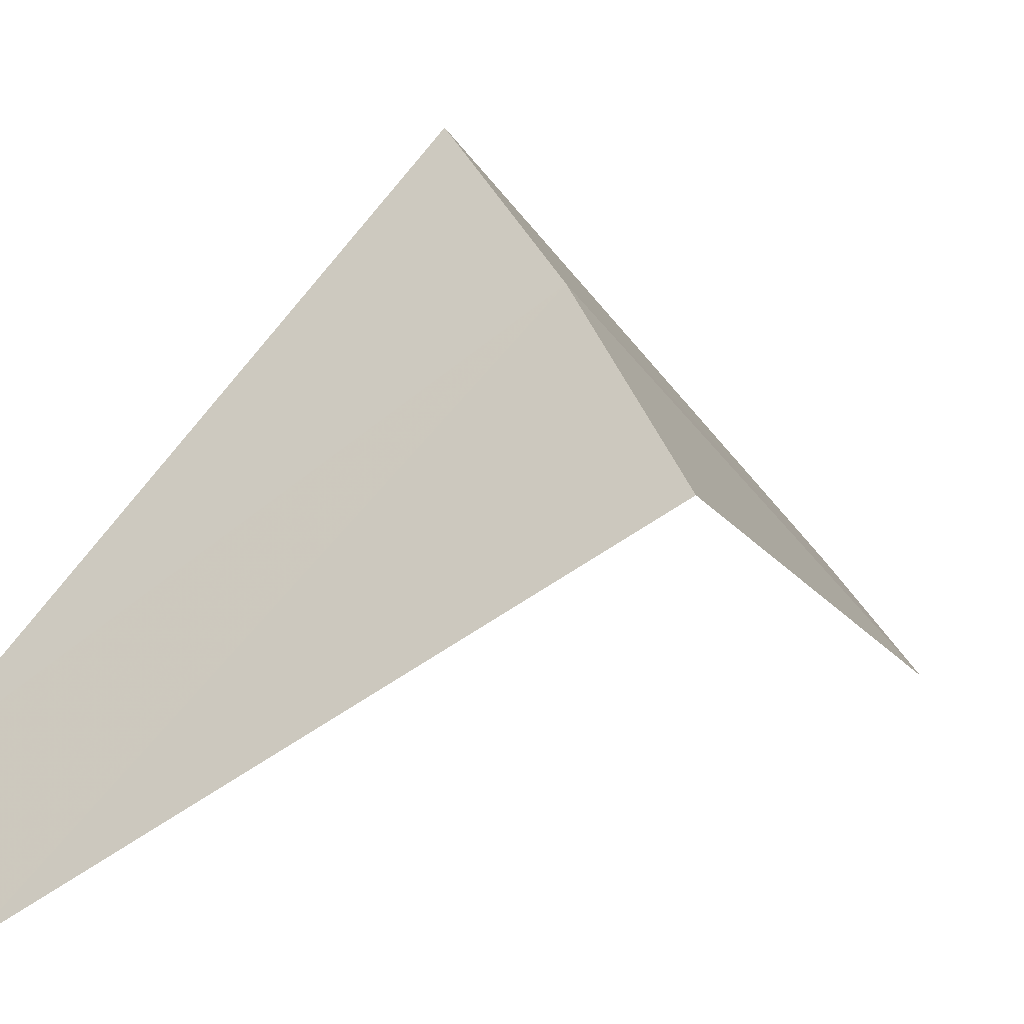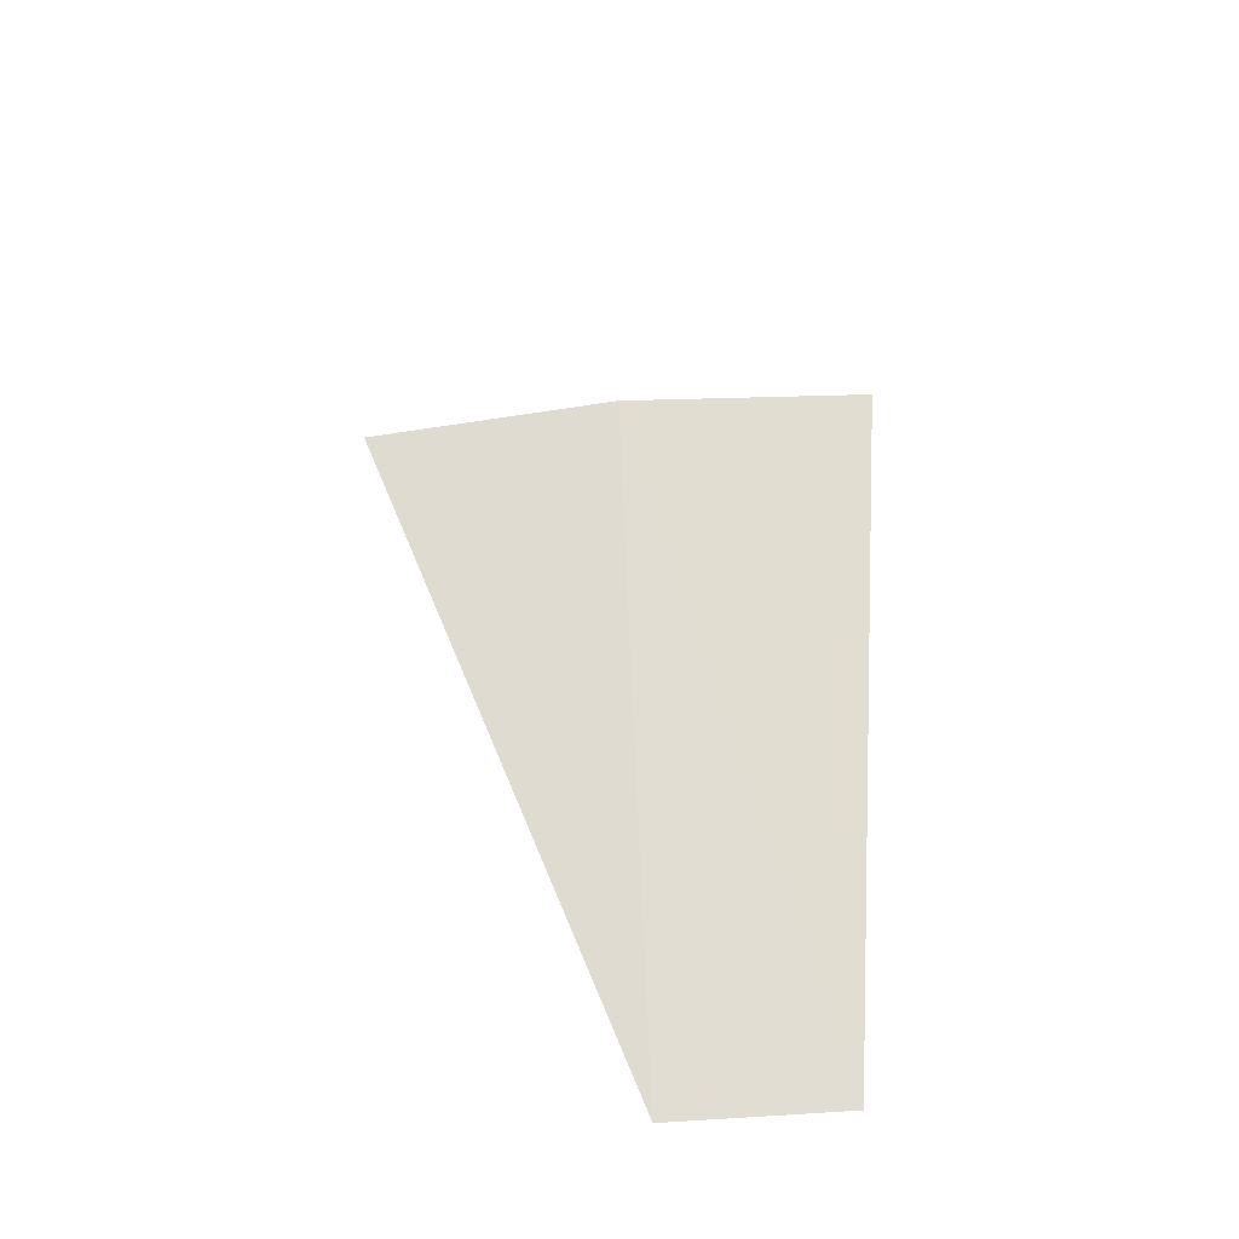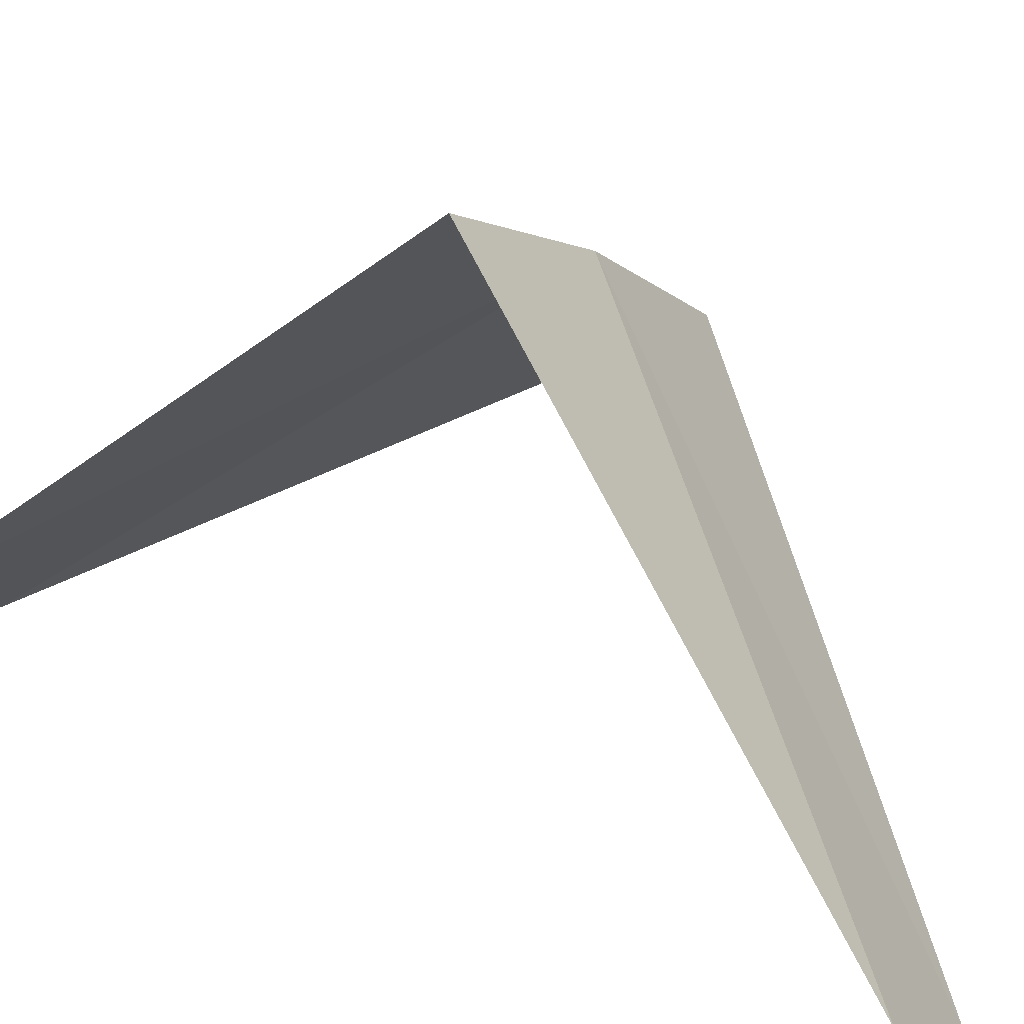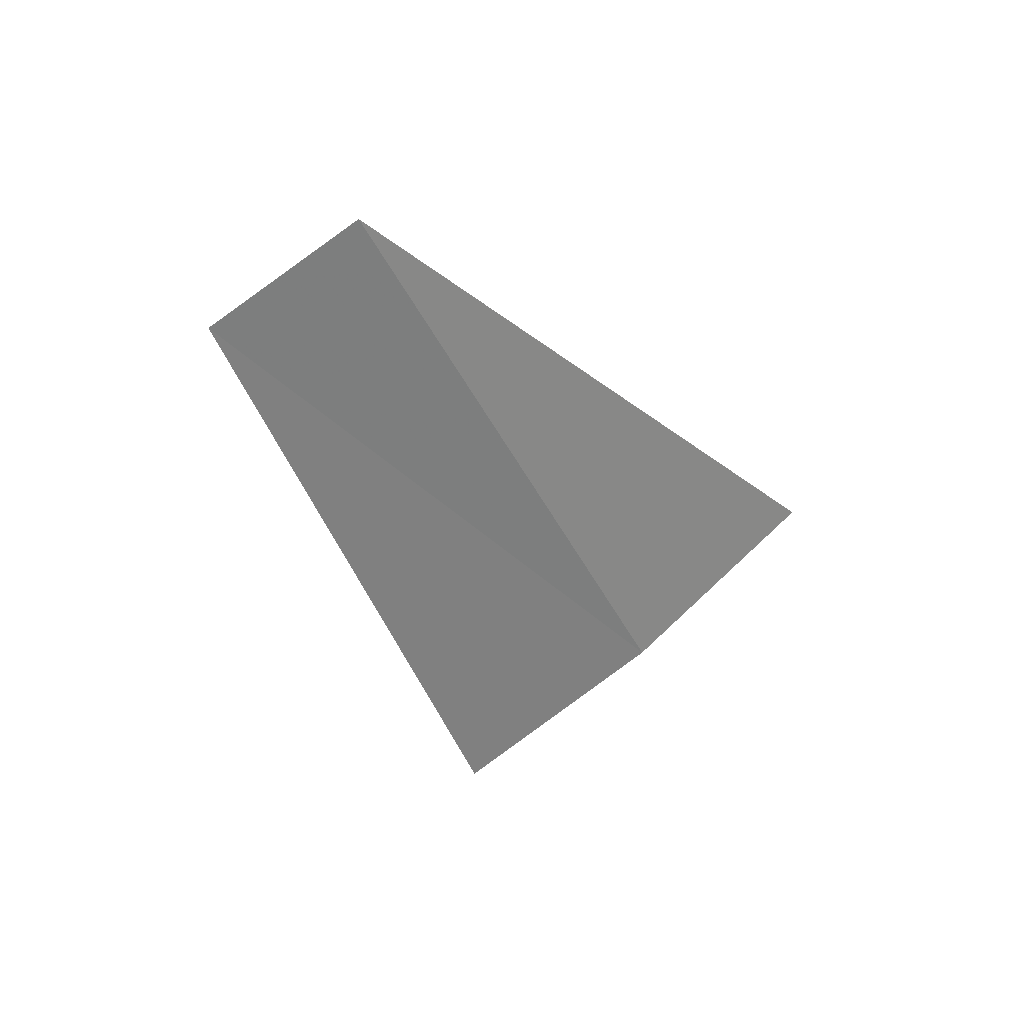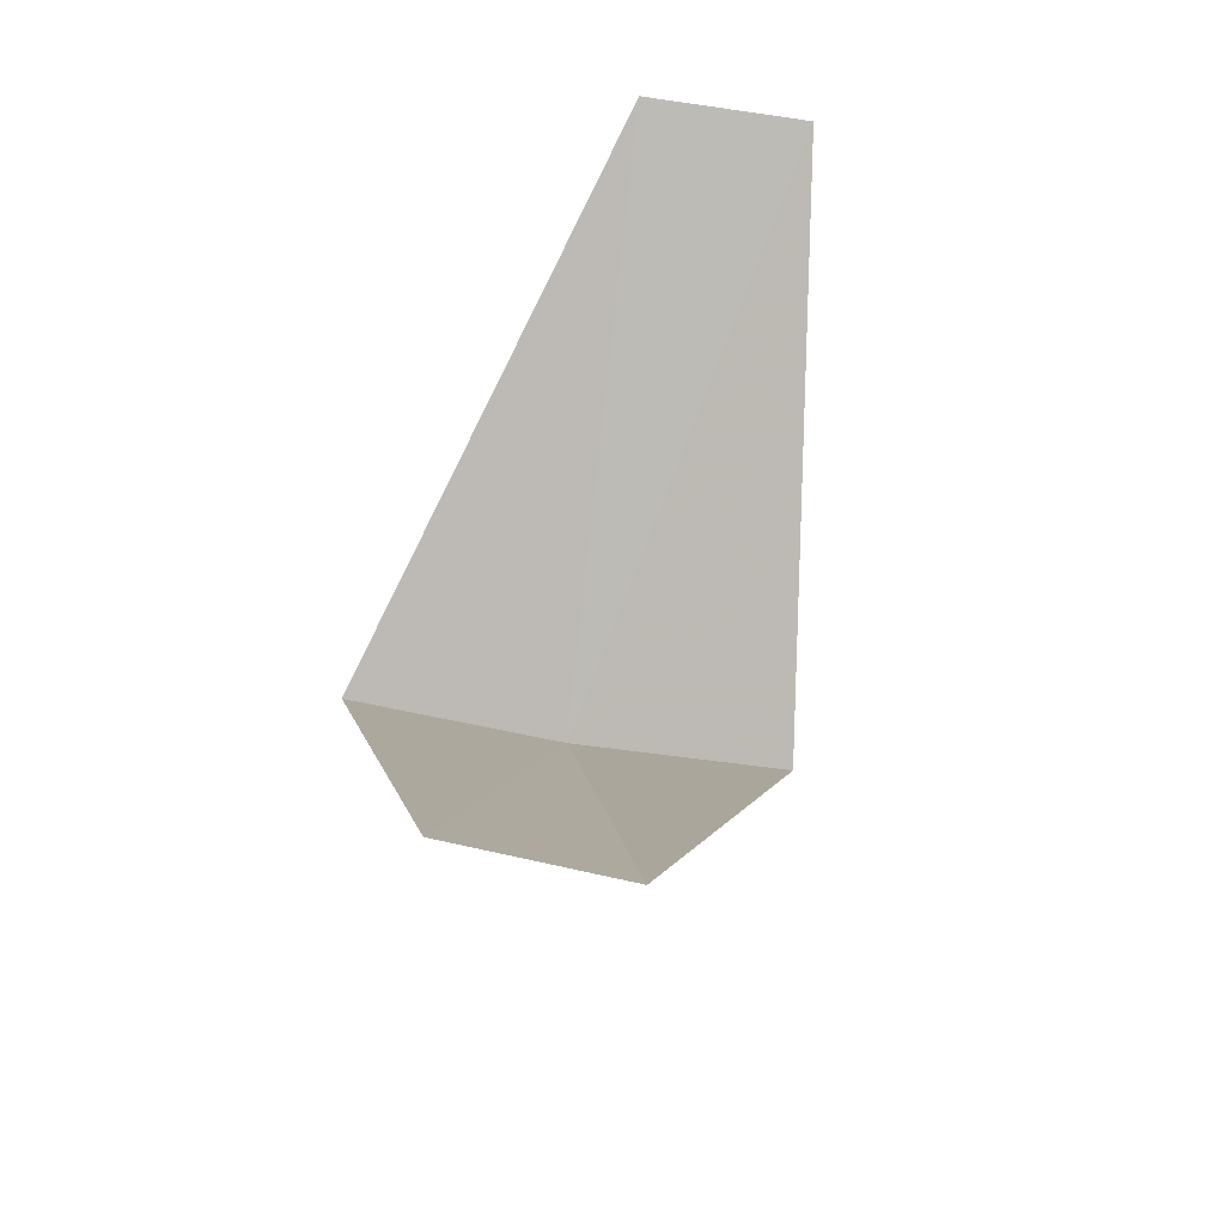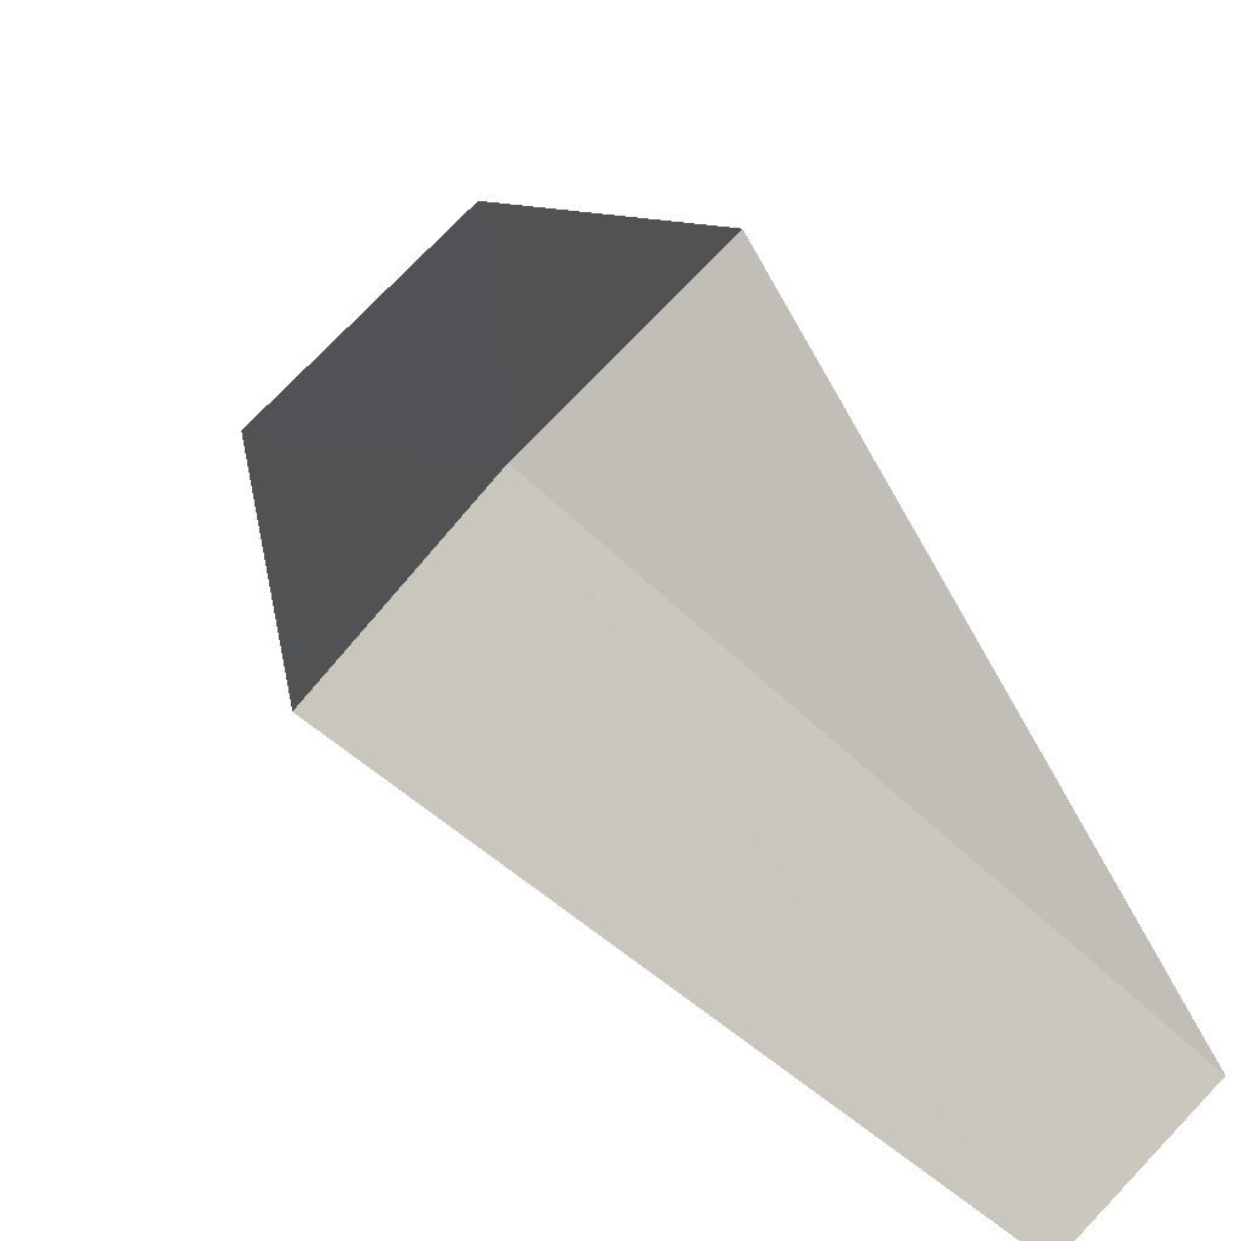
<metadata>
{"format":"obj","ext":"obj","renderer":"f3d","projection":"perspective","resolution":1024,"background":"white","views":[{"elev":9.0,"azim":67.3,"up":"+Y"},{"elev":-65.7,"azim":151.1,"up":"+Z"},{"elev":30.4,"azim":-51.8,"up":"+Y"},{"elev":79.8,"azim":108.5,"up":"+Z"},{"elev":-38.7,"azim":-41.5,"up":"+Z"},{"elev":-36.5,"azim":-138.4,"up":"+Y"}]}
</metadata>
<code>
v 2.143 3.377 14.32
v 1.277 2.714 13.36
v 1.607 2.533 13.32
v 2.55 3.082 14.28
v 1.703 3.619 14.36
v 1.912 2.312 15.28
v 1.607 2.533 15.32
f 1 3 2
f 1 4 3
f 1 2 5
f 1 6 4
f 1 5 7
f 1 7 6

</code>
